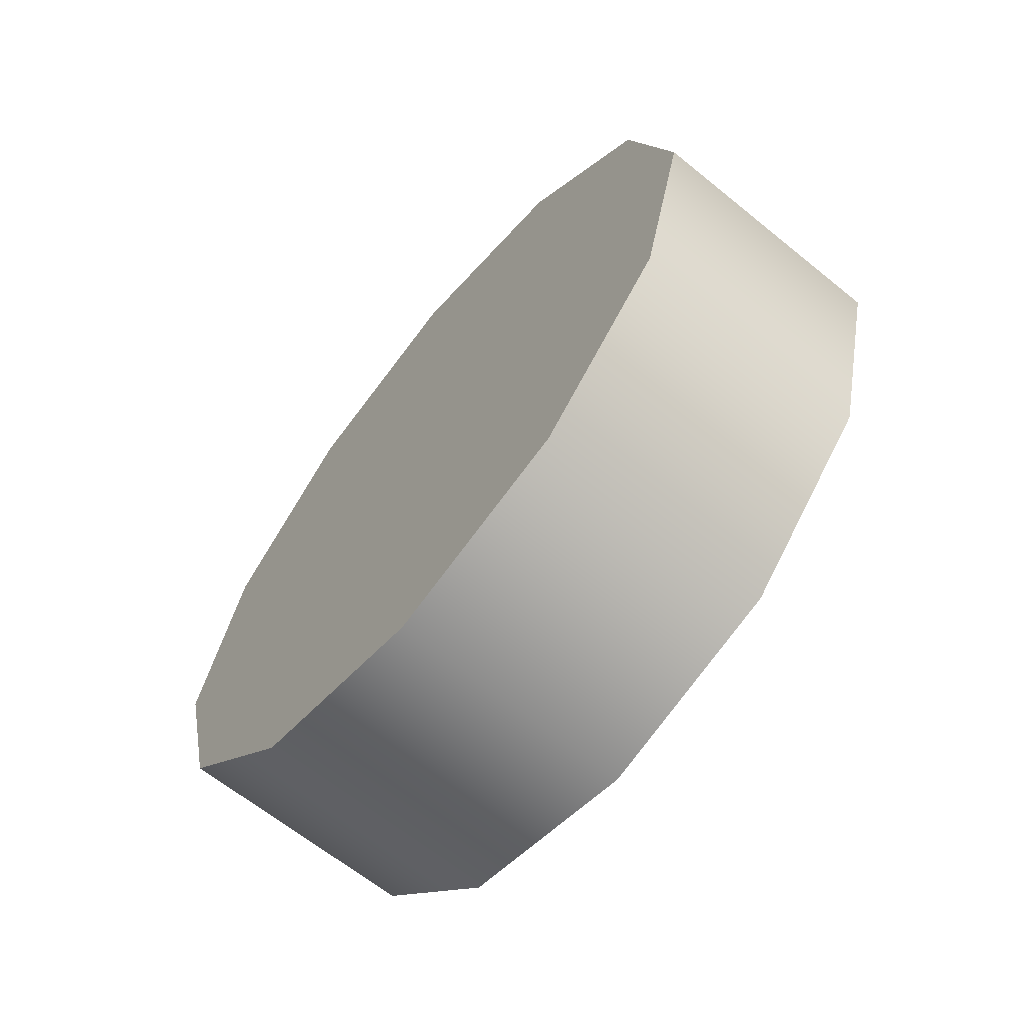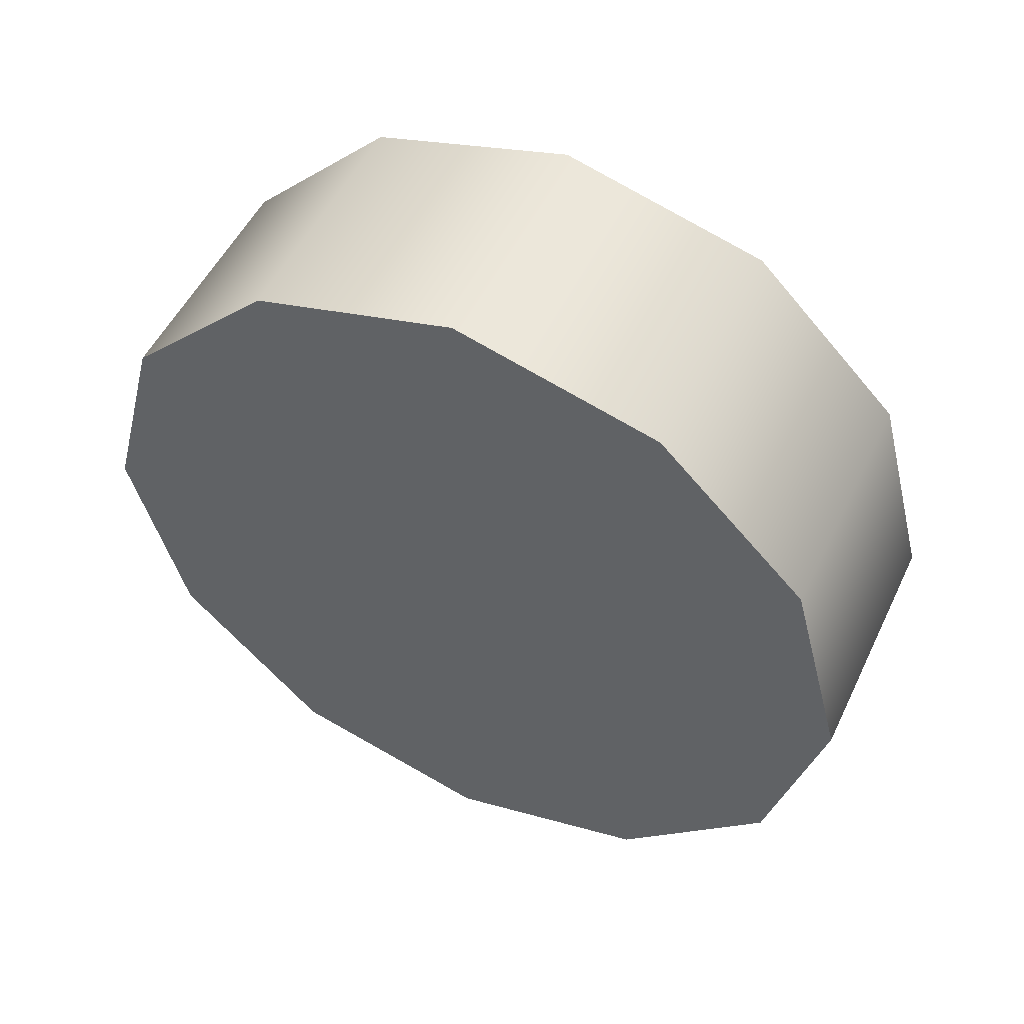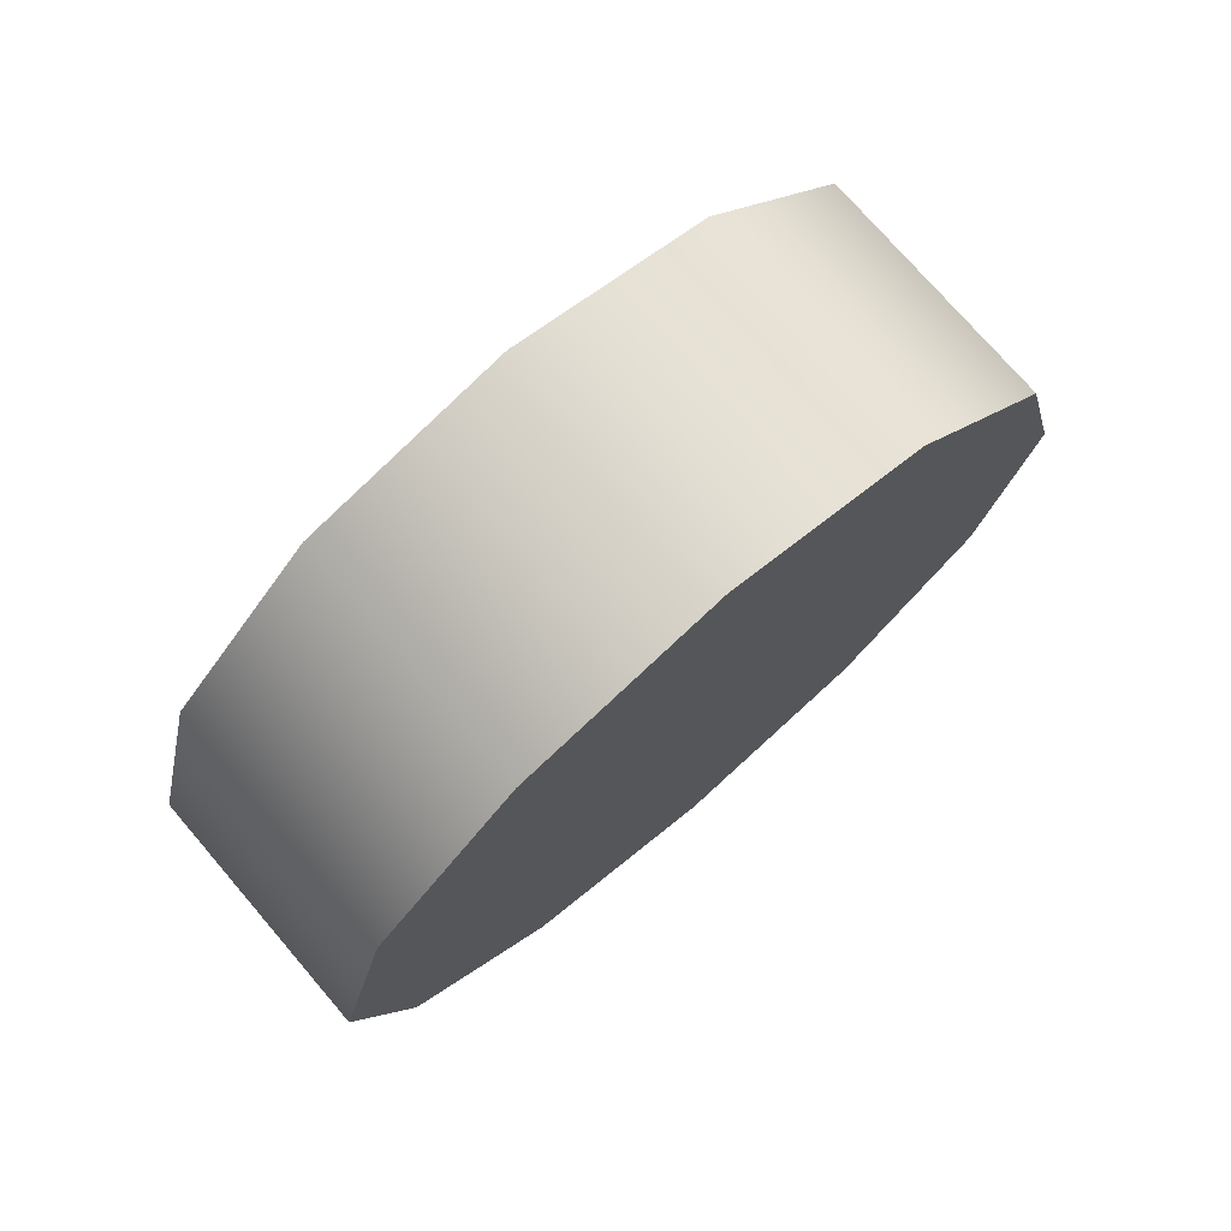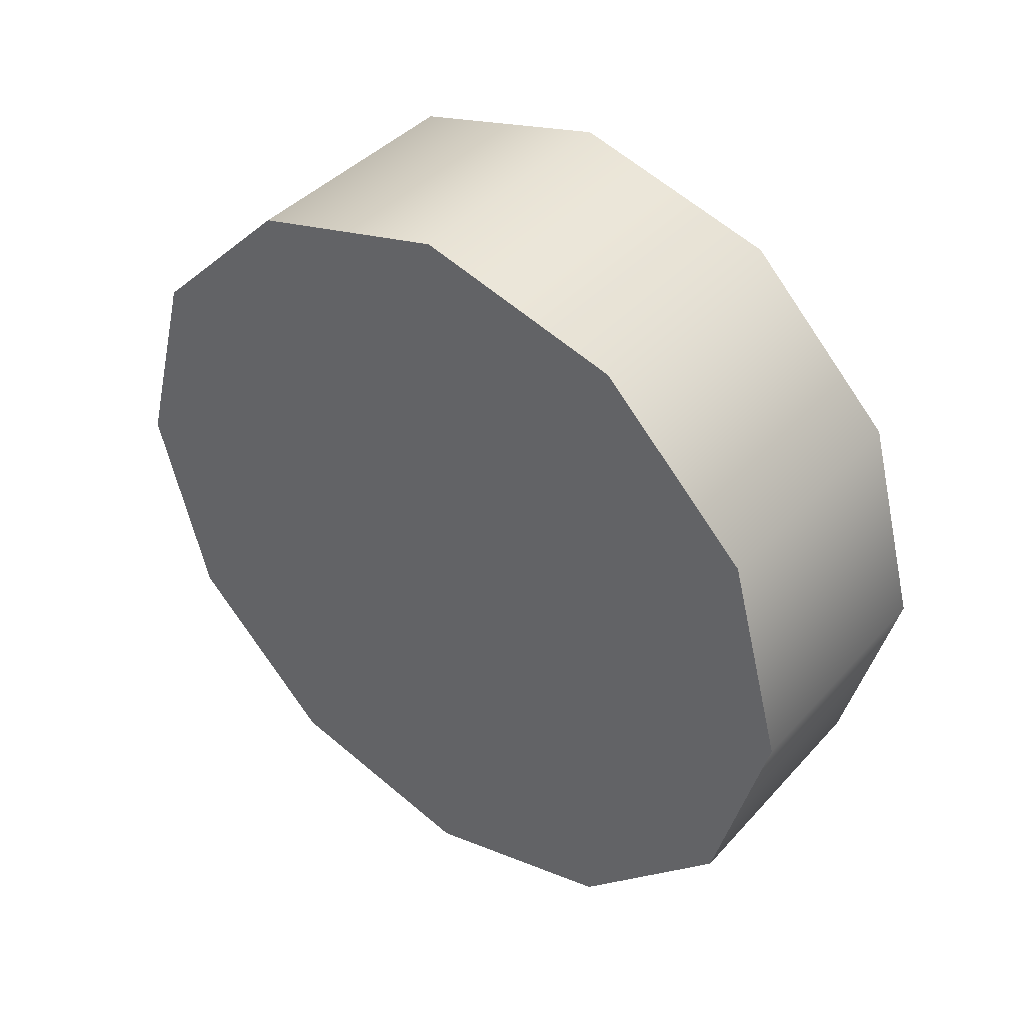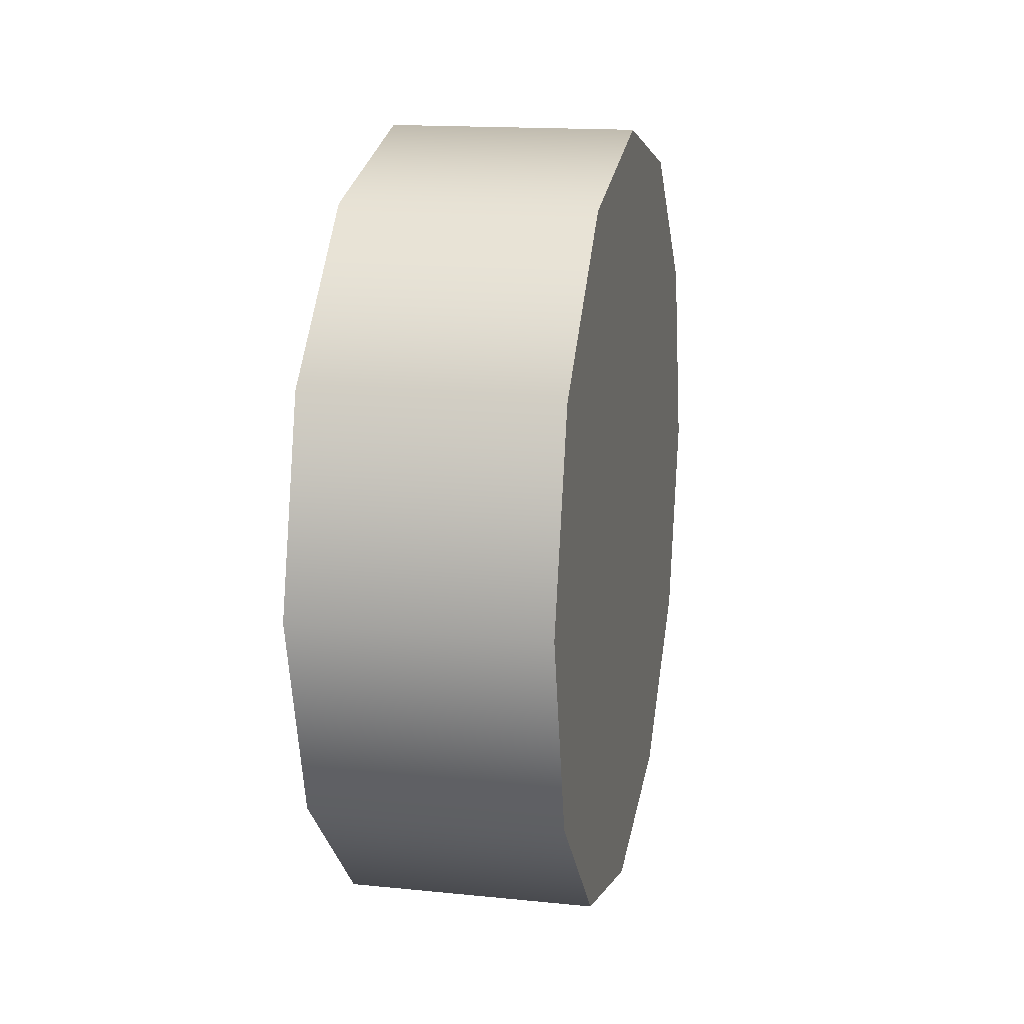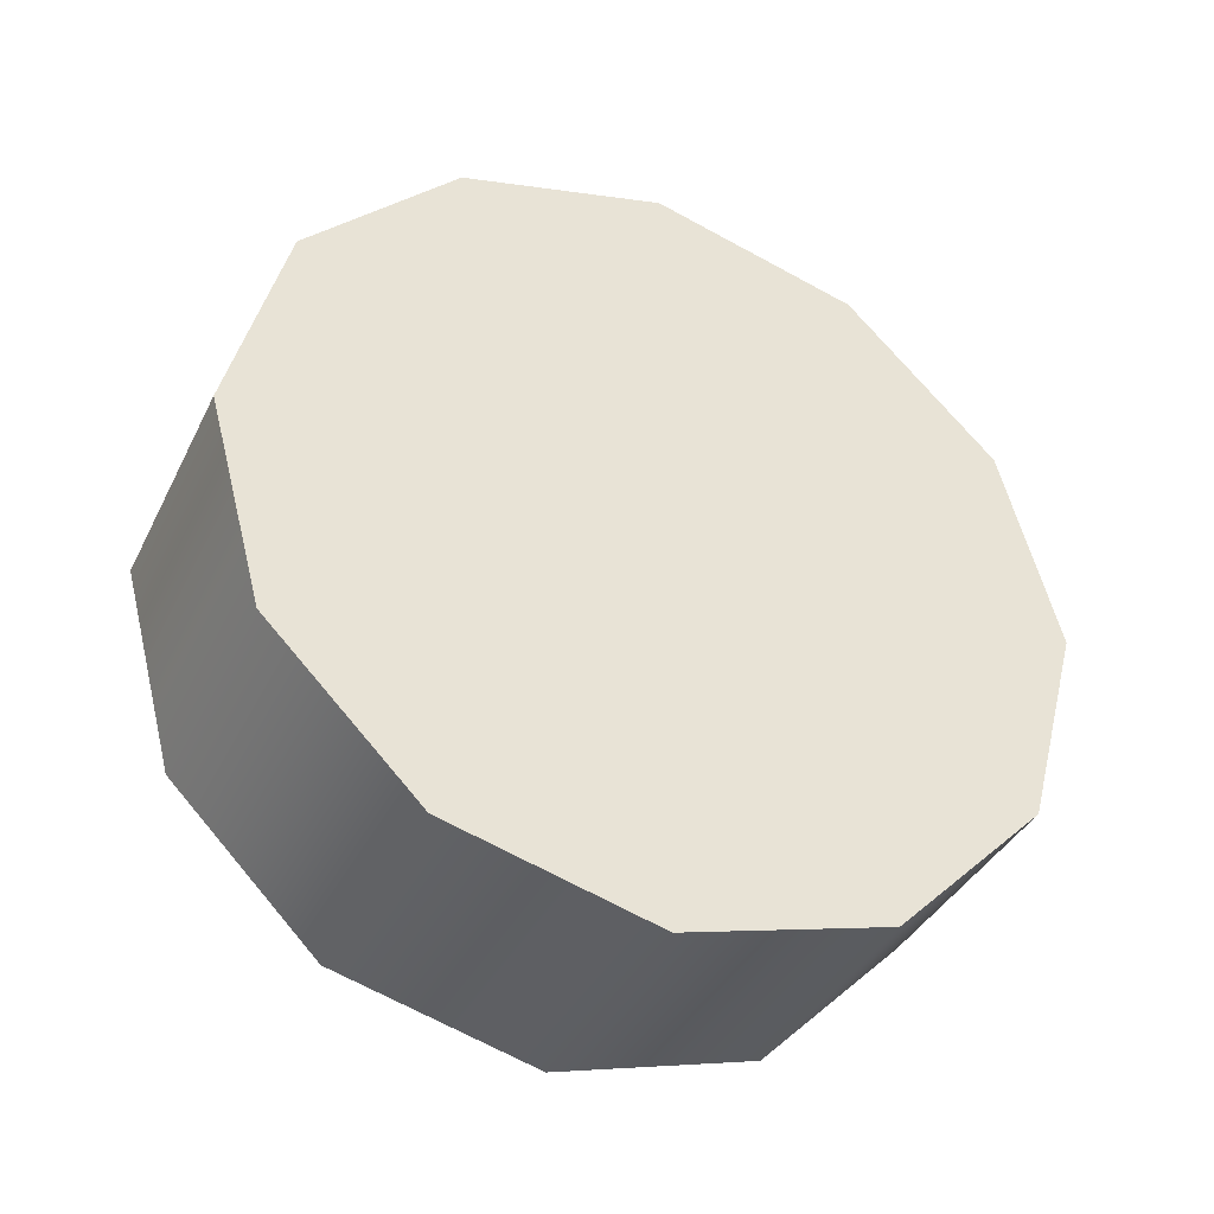
<metadata>
{"format":"obj","ext":"obj","renderer":"f3d","projection":"perspective","resolution":1024,"background":"white","views":[{"elev":-64.9,"azim":-39.2,"up":"+Z"},{"elev":51.8,"azim":-64.8,"up":"+Z"},{"elev":74.8,"azim":49.3,"up":"+Z"},{"elev":40.8,"azim":127.7,"up":"+Y"},{"elev":15.7,"azim":-168.0,"up":"+Y"},{"elev":-38.1,"azim":-114.1,"up":"+Z"}]}
</metadata>
<code>
g sedan_fr_wheel
v -0.1166 0.3297 -0.1904
v -0.1166 0.1904 -0.3297
v 0.1166 0.1904 -0.3297
v 0.1166 0.3297 -0.1904
v 0.1166 0.0003726 -0.3811
v -0.1166 0.0003726 -0.3811
v 0.1166 -0.1904 -0.3297
v -0.1166 -0.1904 -0.3297
v 0.1166 -0.3297 -0.1904
v -0.1166 -0.3297 -0.1904
v 0.1166 -0.3811 -0.0003726
v -0.1166 -0.3811 -0.0003726
v 0.1166 -0.3297 0.1904
v -0.1166 -0.3297 0.1904
v 0.1166 -0.1904 0.3297
v -0.1166 -0.1904 0.3297
v 0.1166 0.0003726 0.3811
v -0.1166 0.0003726 0.3811
v 0.1166 0.1904 0.3297
v -0.1166 0.1904 0.3297
v 0.1166 0.3297 0.1904
v -0.1166 0.3297 0.1904
v -0.1166 0.3297 0.1904
v -0.1166 0.3811 -0.0003726
v 0.1166 0.3811 -0.0003726
v 0.1166 0.3297 0.1904
v 0.1166 0.3297 -0.1904
v 0.1166 0.1904 -0.3297
v 0.1166 0.0003726 -0.0003726
v 0.1166 0.0003726 -0.3811
v 0.1166 -0.1904 -0.3297
v 0.1166 -0.3297 -0.1904
v 0.1166 -0.3811 -0.0003726
v 0.1166 -0.3297 0.1904
v 0.1166 -0.1904 0.3297
v 0.1166 0.0003726 0.3811
v 0.1166 0.1904 0.3297
v 0.1166 0.3297 0.1904
v 0.1166 0.3811 -0.0003726
v -0.1166 0.1904 -0.3297
v -0.1166 0.3297 -0.1904
v -0.1166 0.0003726 -0.3811
v -0.1166 -0.1904 -0.3297
v -0.1166 -0.3297 -0.1904
v -0.1166 -0.3811 -0.0003726
v -0.1166 -0.3297 0.1904
v -0.1166 -0.1904 0.3297
v -0.1166 0.0003726 0.3811
v -0.1166 0.1904 0.3297
v -0.1166 0.3297 0.1904
v -0.1166 0.3811 -0.0003726
f 3 2 1
f 4 3 1
f 3 5 2
f 5 6 2
f 5 7 6
f 7 8 6
f 7 9 8
f 9 10 8
f 9 11 10
f 11 12 10
f 11 13 12
f 13 14 12
f 13 15 14
f 15 16 14
f 15 17 16
f 17 18 16
f 17 19 18
f 19 20 18
f 19 21 20
f 21 22 20
f 25 24 23
f 26 25 23
f 25 4 24
f 4 1 24
f 29 28 27
f 29 30 28
f 29 31 30
f 29 32 31
f 29 33 32
f 29 34 33
f 29 35 34
f 29 36 35
f 29 37 36
f 29 38 37
f 29 39 38
f 29 27 39
f 42 41 40
f 43 41 42
f 44 41 43
f 45 41 44
f 46 41 45
f 47 41 46
f 48 41 47
f 49 41 48
f 50 41 49
f 51 41 50

</code>
